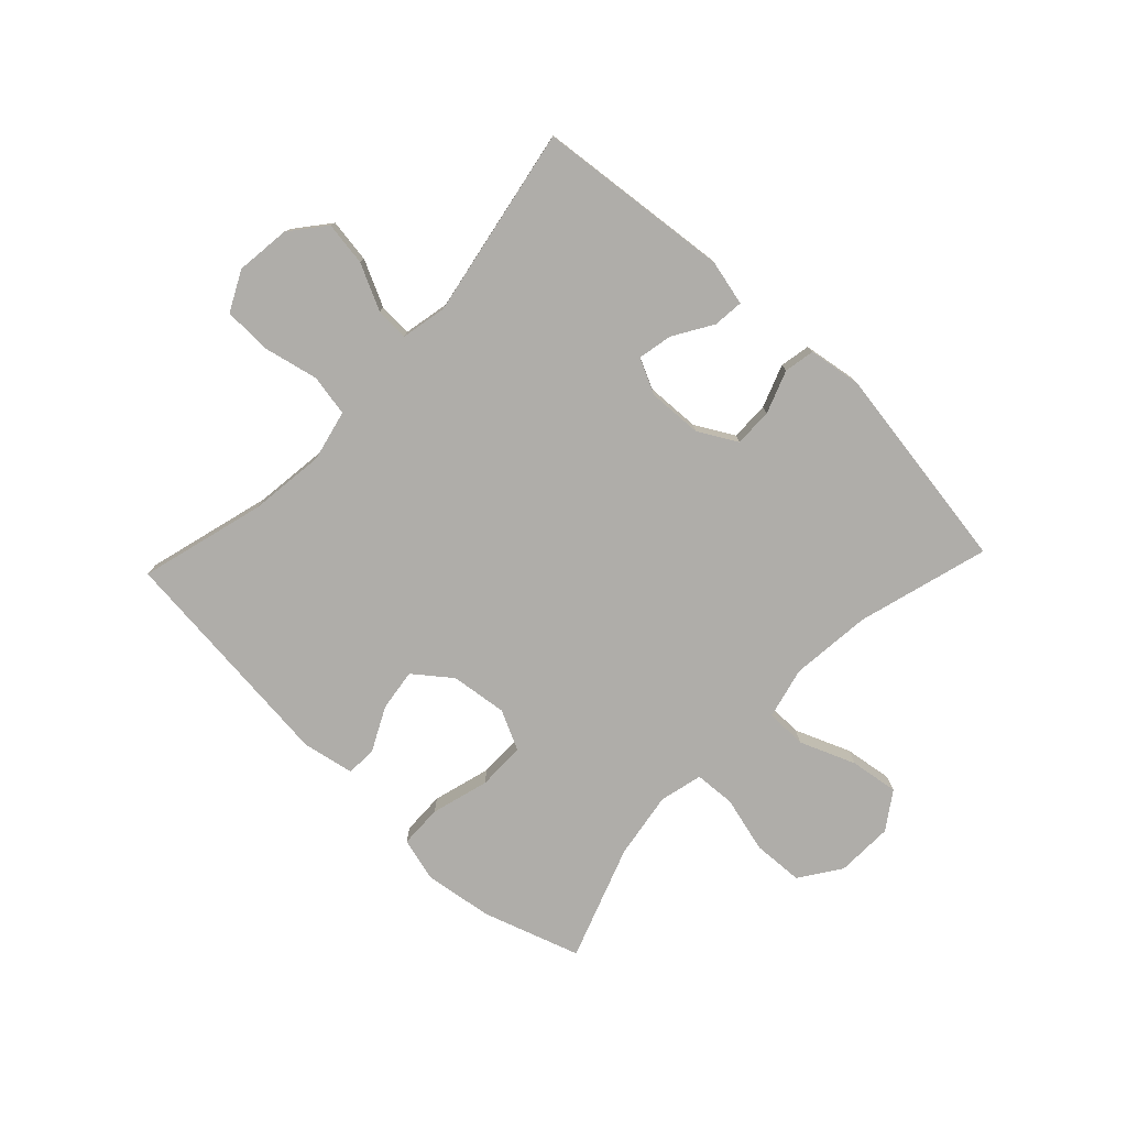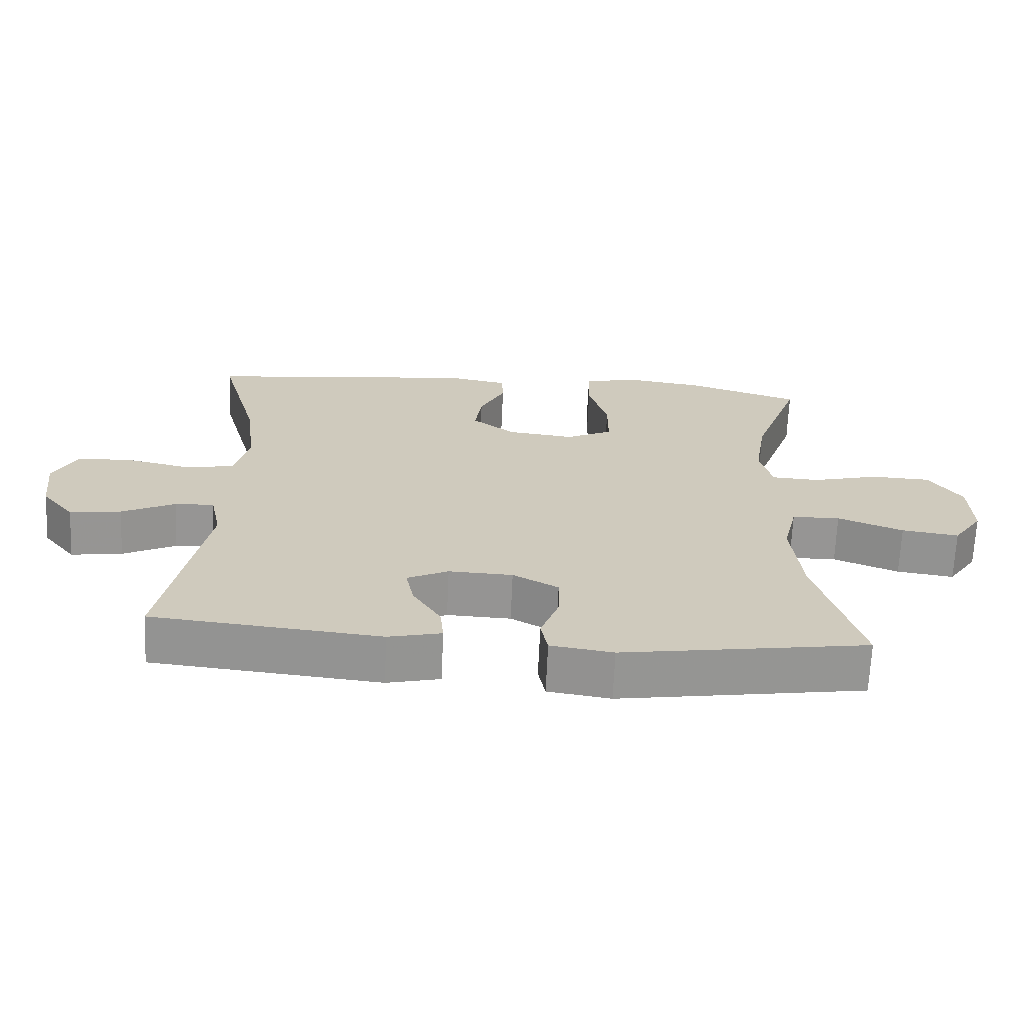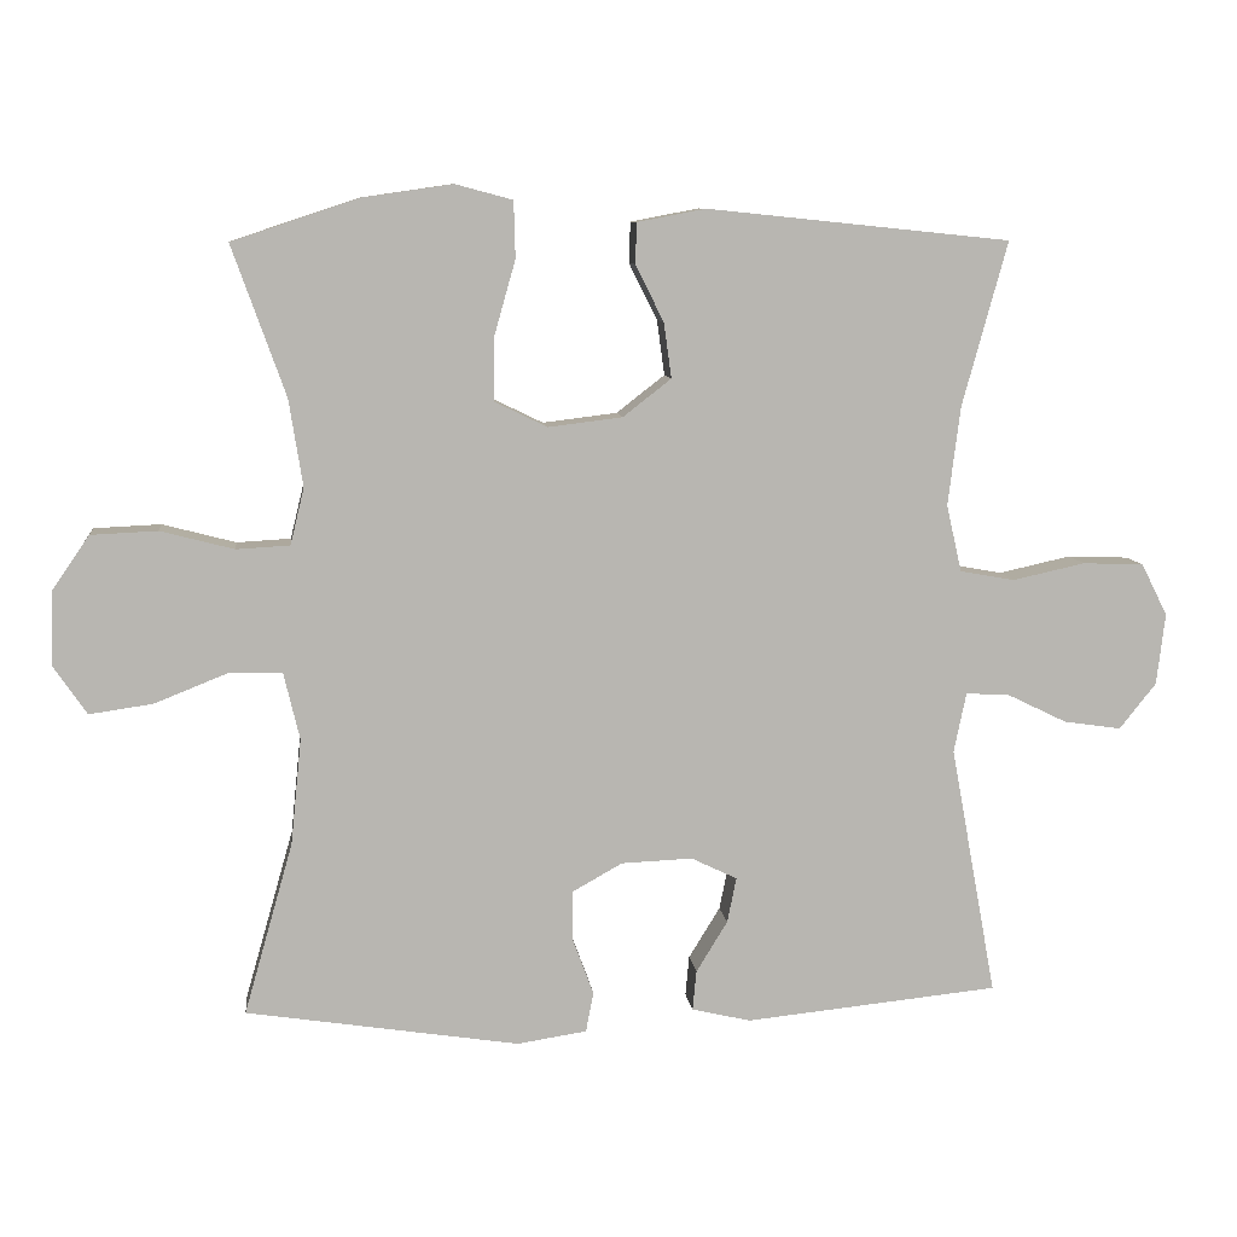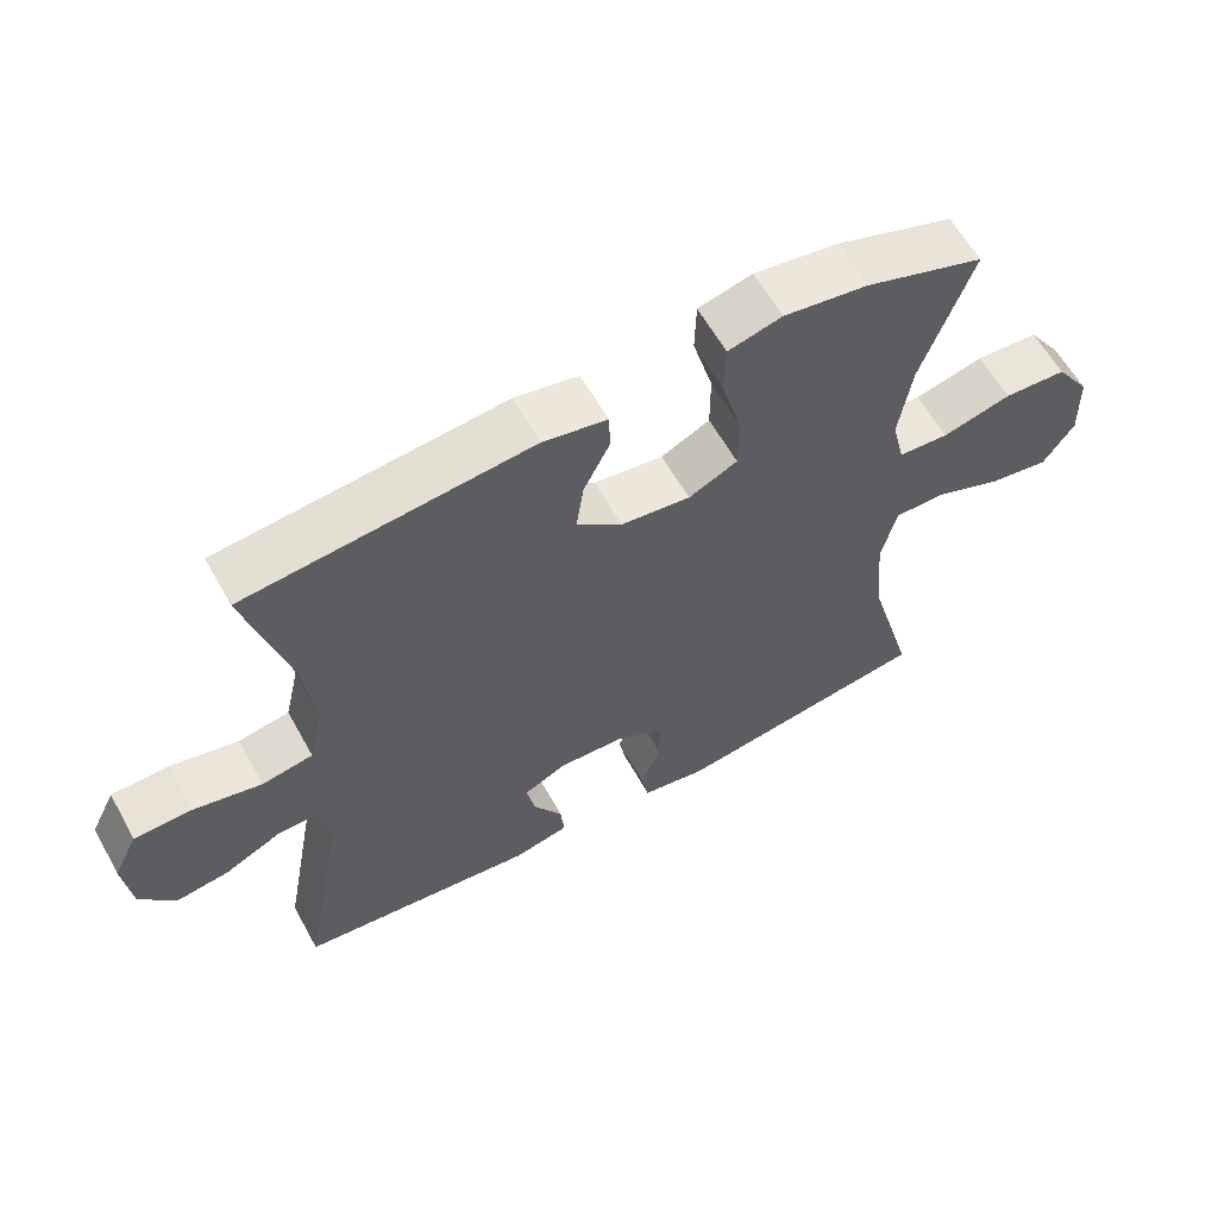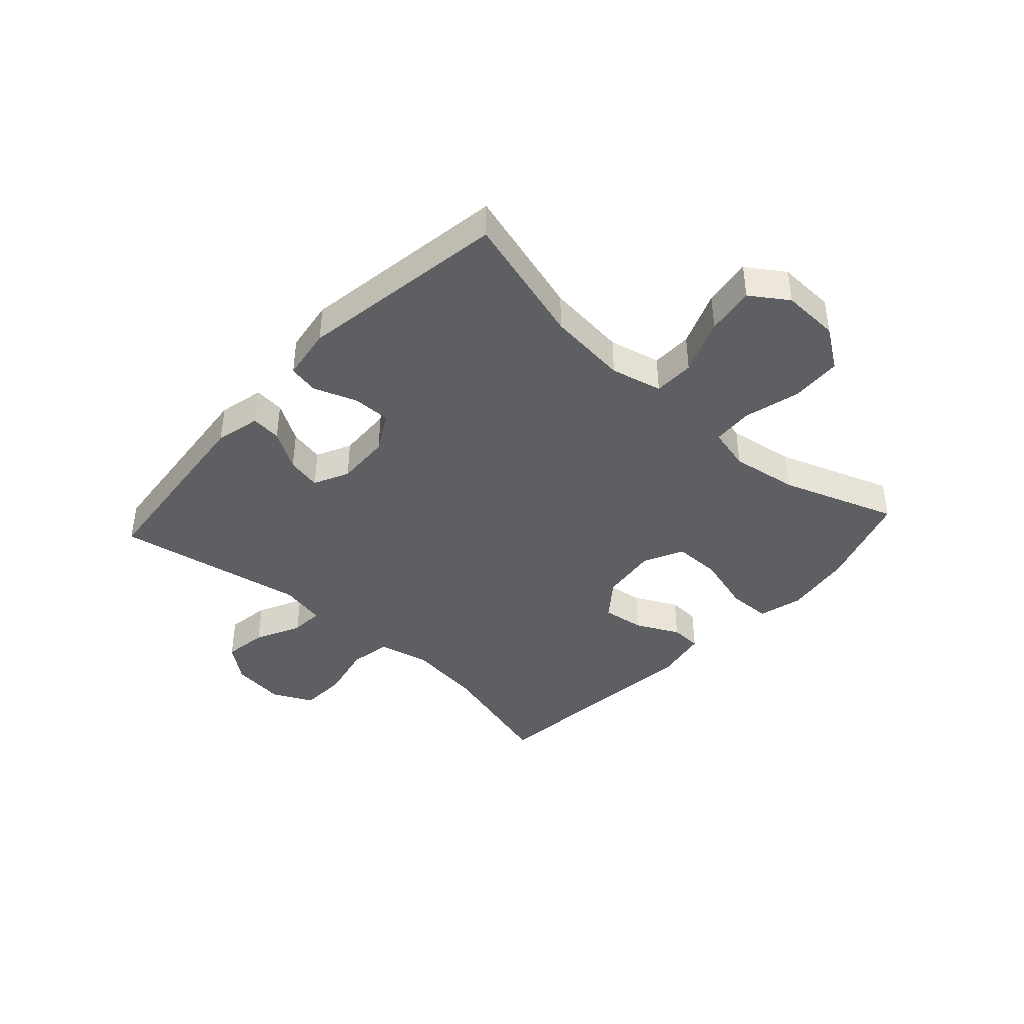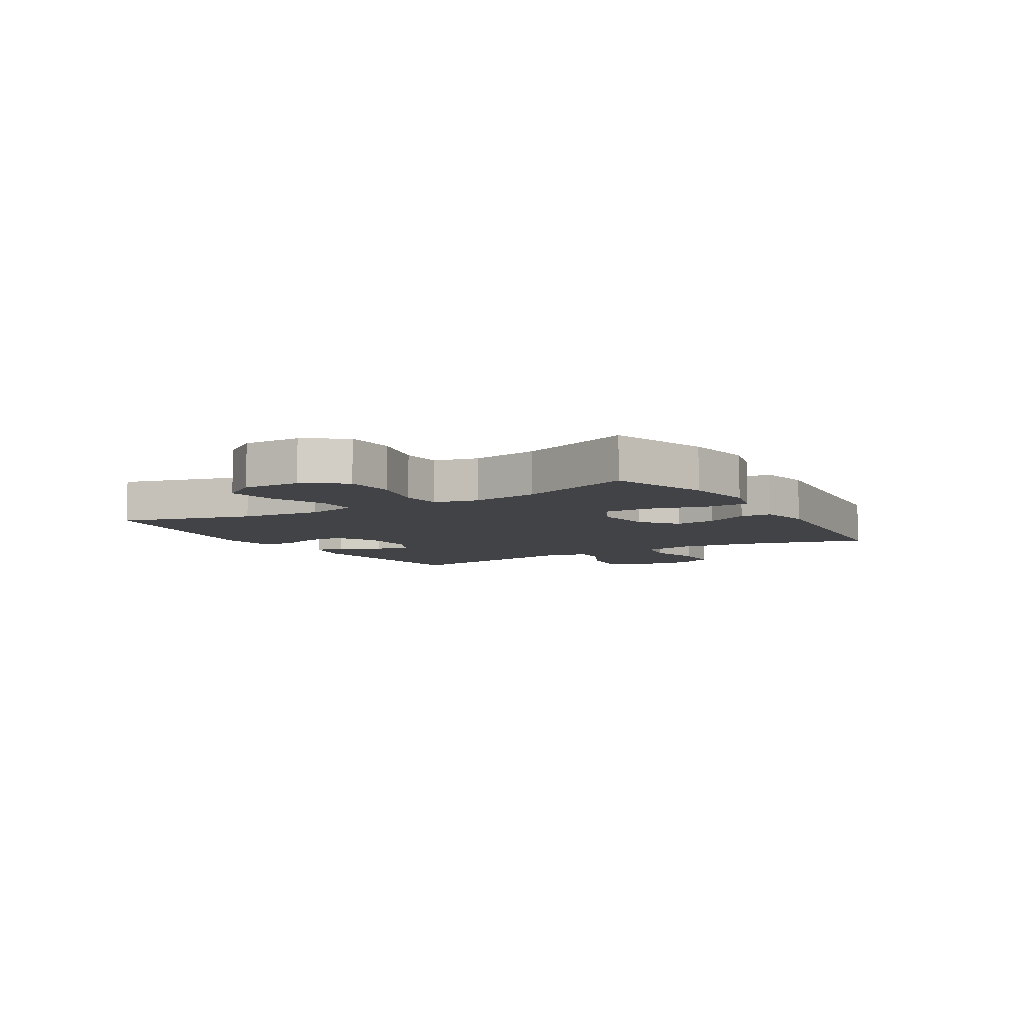
<metadata>
{"format":"obj","ext":"obj","renderer":"f3d","projection":"perspective","resolution":1024,"background":"white","views":[{"elev":-77.4,"azim":136.6,"up":"+Y"},{"elev":-67.4,"azim":177.5,"up":"+Z"},{"elev":8.9,"azim":-6.5,"up":"+Z"},{"elev":60.4,"azim":151.1,"up":"+Z"},{"elev":-41.2,"azim":-132.4,"up":"+Y"},{"elev":-7.0,"azim":-58.7,"up":"+Y"}]}
</metadata>
<code>
v -0.5 0.07 -0.5
v -0.436 0.07 -0.275
v -0.422 0.07 -0.137
v -0.443 0.07 -0.049
v -0.513 0.07 -0.048
v -0.608 0.07 -0.086
v -0.691 0.07 -0.098
v -0.734 0.07 -0.035
v -0.731 0.07 0.063
v -0.683 0.07 0.133
v -0.596 0.07 0.137
v -0.5 0.07 0.112
v -0.43 0.07 0.116
v -0.412 0.07 0.19
v -0.43 0.07 0.304
v -0.5 0.07 0.5
v -0.334 0.07 0.555
v -0.217 0.07 0.572
v -0.142 0.07 0.552
v -0.14 0.07 0.478
v -0.168 0.07 0.379
v -0.168 0.07 0.297
v -0.1 0.07 0.264
v -0.003 0.07 0.276
v 0.06 0.07 0.325
v 0.05 0.07 0.397
v 0.013 0.07 0.471
v 0.015 0.07 0.524
v 0.104 0.07 0.541
v 0.5 0.07 0.5
v 0.441 0.07 0.285
v 0.425 0.07 0.156
v 0.445 0.07 0.069
v 0.516 0.07 0.056
v 0.611 0.07 0.077
v 0.691 0.07 0.074
v 0.725 0.07 0.006
v 0.714 0.07 -0.087
v 0.666 0.07 -0.147
v 0.591 0.07 -0.136
v 0.513 0.07 -0.098
v 0.456 0.07 -0.095
v 0.44 0.07 -0.173
v 0.5 0.07 -0.5
v 0.168 0.07 -0.534
v 0.091 0.07 -0.516
v 0.096 0.07 -0.464
v 0.137 0.07 -0.397
v 0.149 0.07 -0.338
v 0.089 0.07 -0.309
v -0.004 0.07 -0.313
v -0.07 0.07 -0.35
v -0.069 0.07 -0.416
v -0.042 0.07 -0.489
v -0.052 0.07 -0.541
v -0.143 0.07 -0.555
v -0.5 0 -0.5
v -0.436 0 -0.275
v -0.422 0 -0.137
v -0.443 0 -0.049
v -0.513 0 -0.048
v -0.608 0 -0.086
v -0.691 0 -0.098
v -0.734 0 -0.035
v -0.731 0 0.063
v -0.683 0 0.133
v -0.596 0 0.137
v -0.5 0 0.112
v -0.43 0 0.116
v -0.412 0 0.19
v -0.43 0 0.304
v -0.5 0 0.5
v -0.334 0 0.555
v -0.217 0 0.572
v -0.142 0 0.552
v -0.14 0 0.478
v -0.168 0 0.379
v -0.168 0 0.297
v -0.1 0 0.264
v -0.003 0 0.276
v 0.06 0 0.325
v 0.05 0 0.397
v 0.013 0 0.471
v 0.015 0 0.524
v 0.104 0 0.541
v 0.5 0 0.5
v 0.441 0 0.285
v 0.425 0 0.156
v 0.445 0 0.069
v 0.516 0 0.056
v 0.611 0 0.077
v 0.691 0 0.074
v 0.725 0 0.006
v 0.714 0 -0.087
v 0.666 0 -0.147
v 0.591 0 -0.136
v 0.513 0 -0.098
v 0.456 0 -0.095
v 0.44 0 -0.173
v 0.5 0 -0.5
v 0.168 0 -0.534
v 0.091 0 -0.516
v 0.096 0 -0.464
v 0.137 0 -0.397
v 0.149 0 -0.338
v 0.089 0 -0.309
v -0.004 0 -0.313
v -0.07 0 -0.35
v -0.069 0 -0.416
v -0.042 0 -0.489
v -0.052 0 -0.541
v -0.143 0 -0.555
f 53 54 55 56
f 52 53 56 1
f 51 52 1 2
f 50 51 2 3
f 45 46 47 48
f 43 44 45 48
f 42 43 48 49
f 38 39 40 41
f 38 41 42
f 37 38 42
f 34 35 36 37
f 33 34 37 42
f 32 33 42 49
f 28 29 30 31
f 26 27 28 31
f 25 26 31 32
f 24 25 32 49
f 18 19 20 21
f 18 21 22
f 15 16 17 18
f 14 15 18 22
f 13 14 22 23
f 9 10 11 12
f 9 12 13
f 8 9 13
f 5 6 7 8
f 4 5 8 13
f 50 3 4 13
f 24 49 50
f 13 23 24 50
f 112 111 110 109
f 57 112 109 108
f 58 57 108 107
f 59 58 107 106
f 104 103 102 101
f 104 101 100 99
f 105 104 99 98
f 97 96 95 94
f 98 97 94
f 98 94 93
f 93 92 91 90
f 98 93 90 89
f 105 98 89 88
f 87 86 85 84
f 87 84 83 82
f 88 87 82 81
f 105 88 81 80
f 77 76 75 74
f 78 77 74
f 74 73 72 71
f 78 74 71 70
f 79 78 70 69
f 68 67 66 65
f 69 68 65
f 69 65 64
f 64 63 62 61
f 69 64 61 60
f 69 60 59 106
f 106 105 80
f 106 80 79 69
f 1 57 58 2
f 2 58 59 3
f 3 59 60 4
f 4 60 61 5
f 5 61 62 6
f 6 62 63 7
f 7 63 64 8
f 8 64 65 9
f 9 65 66 10
f 10 66 67 11
f 11 67 68 12
f 12 68 69 13
f 13 69 70 14
f 14 70 71 15
f 15 71 72 16
f 16 72 73 17
f 17 73 74 18
f 18 74 75 19
f 19 75 76 20
f 20 76 77 21
f 21 77 78 22
f 22 78 79 23
f 23 79 80 24
f 24 80 81 25
f 25 81 82 26
f 26 82 83 27
f 27 83 84 28
f 28 84 85 29
f 29 85 86 30
f 30 86 87 31
f 31 87 88 32
f 32 88 89 33
f 33 89 90 34
f 34 90 91 35
f 35 91 92 36
f 36 92 93 37
f 37 93 94 38
f 38 94 95 39
f 39 95 96 40
f 40 96 97 41
f 41 97 98 42
f 42 98 99 43
f 43 99 100 44
f 44 100 101 45
f 45 101 102 46
f 46 102 103 47
f 47 103 104 48
f 48 104 105 49
f 49 105 106 50
f 50 106 107 51
f 51 107 108 52
f 52 108 109 53
f 53 109 110 54
f 54 110 111 55
f 55 111 112 56
f 56 112 57 1

</code>
